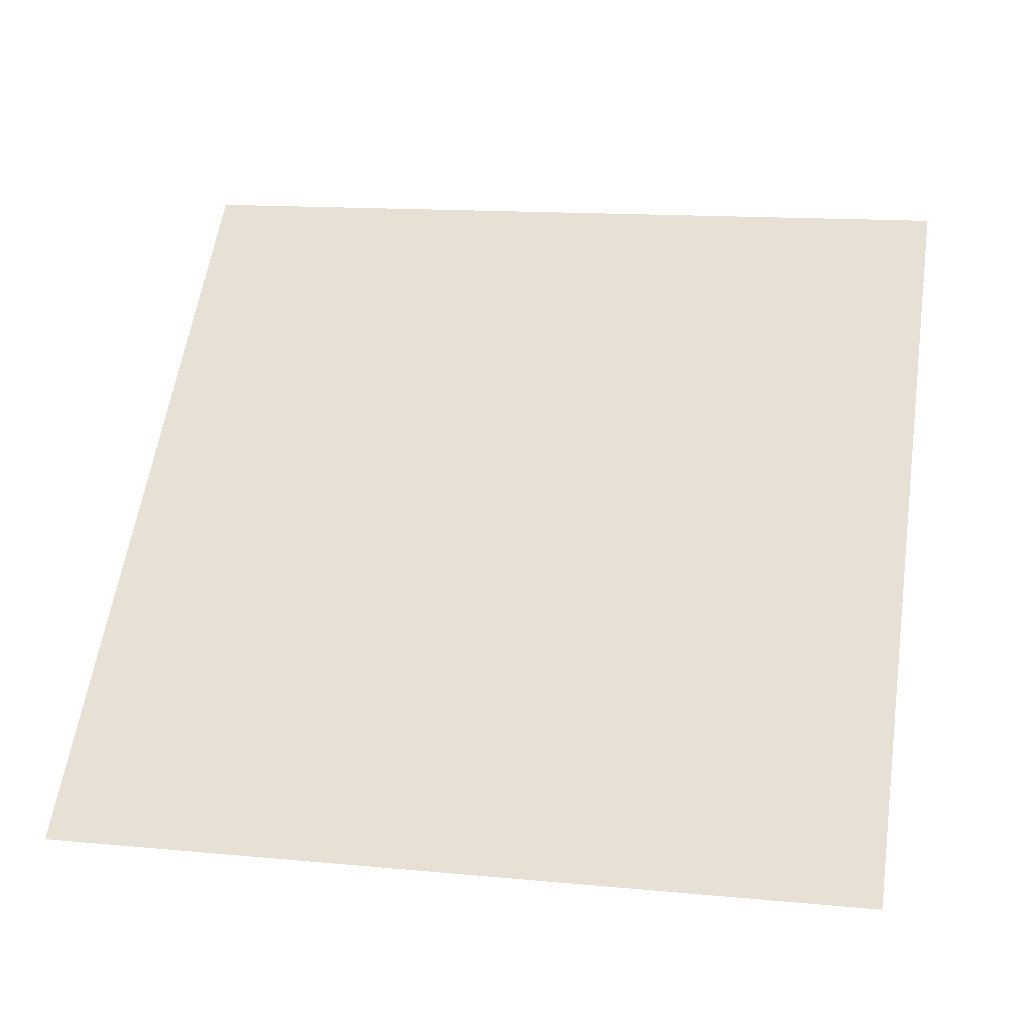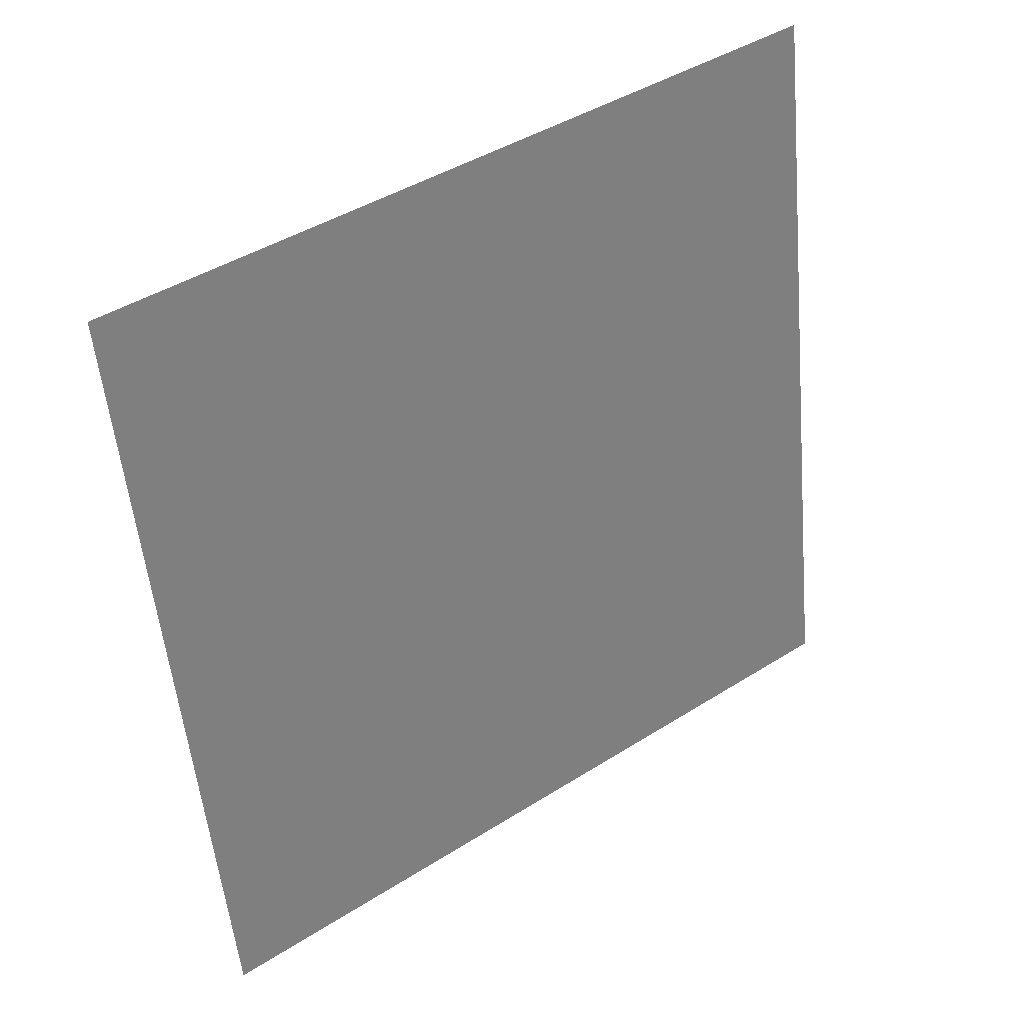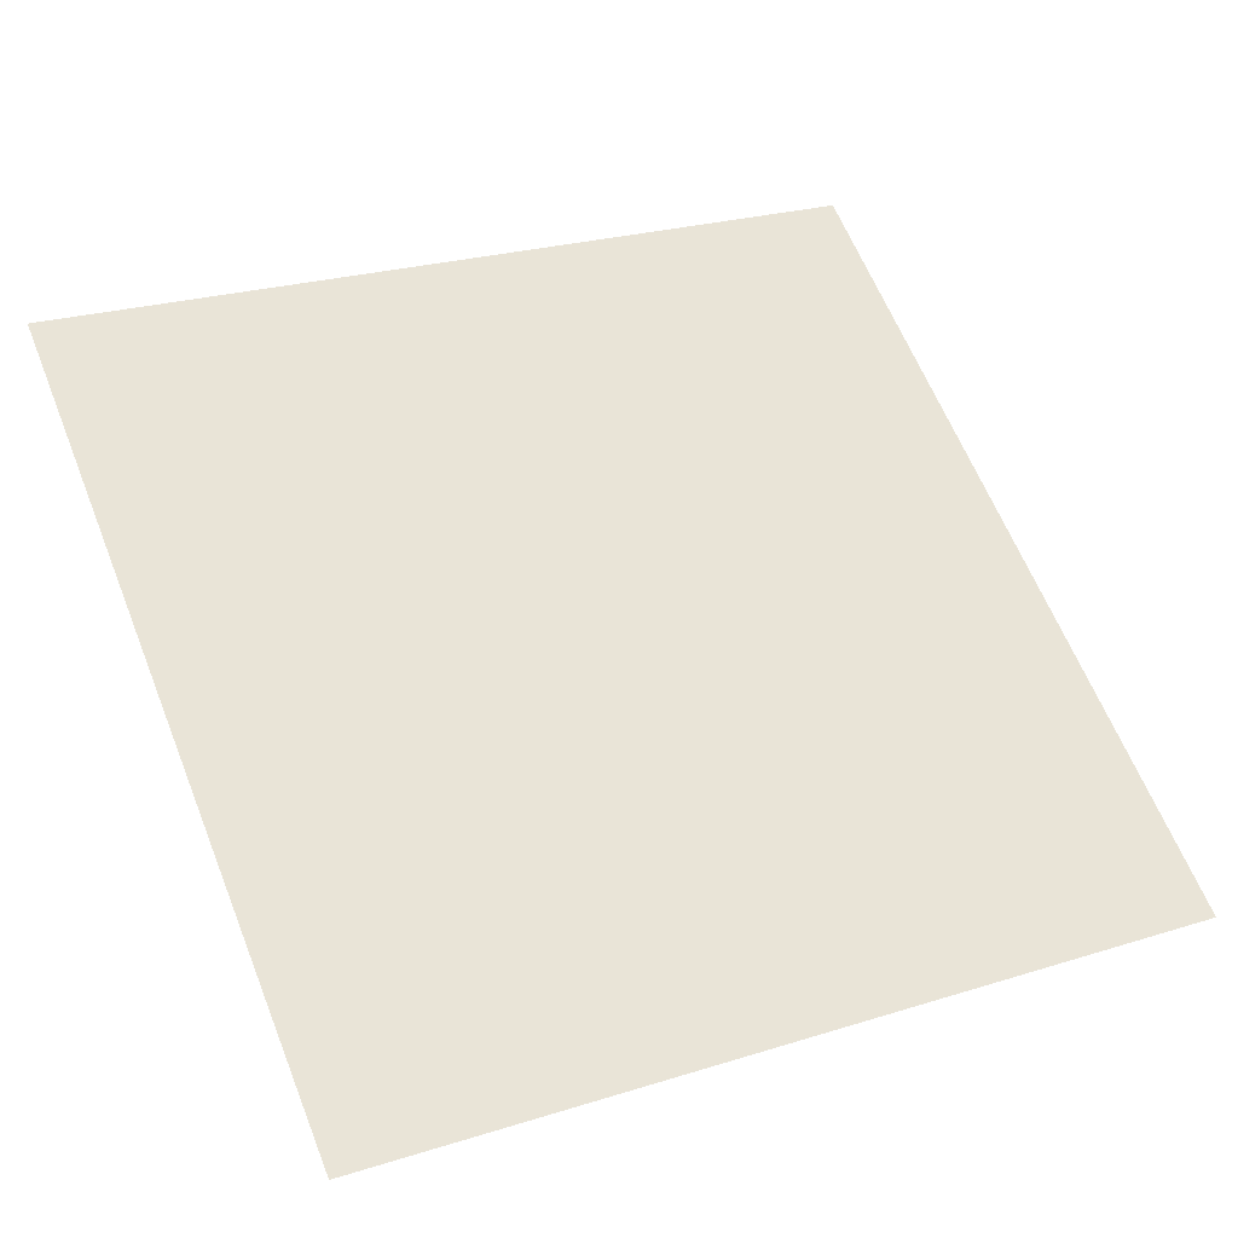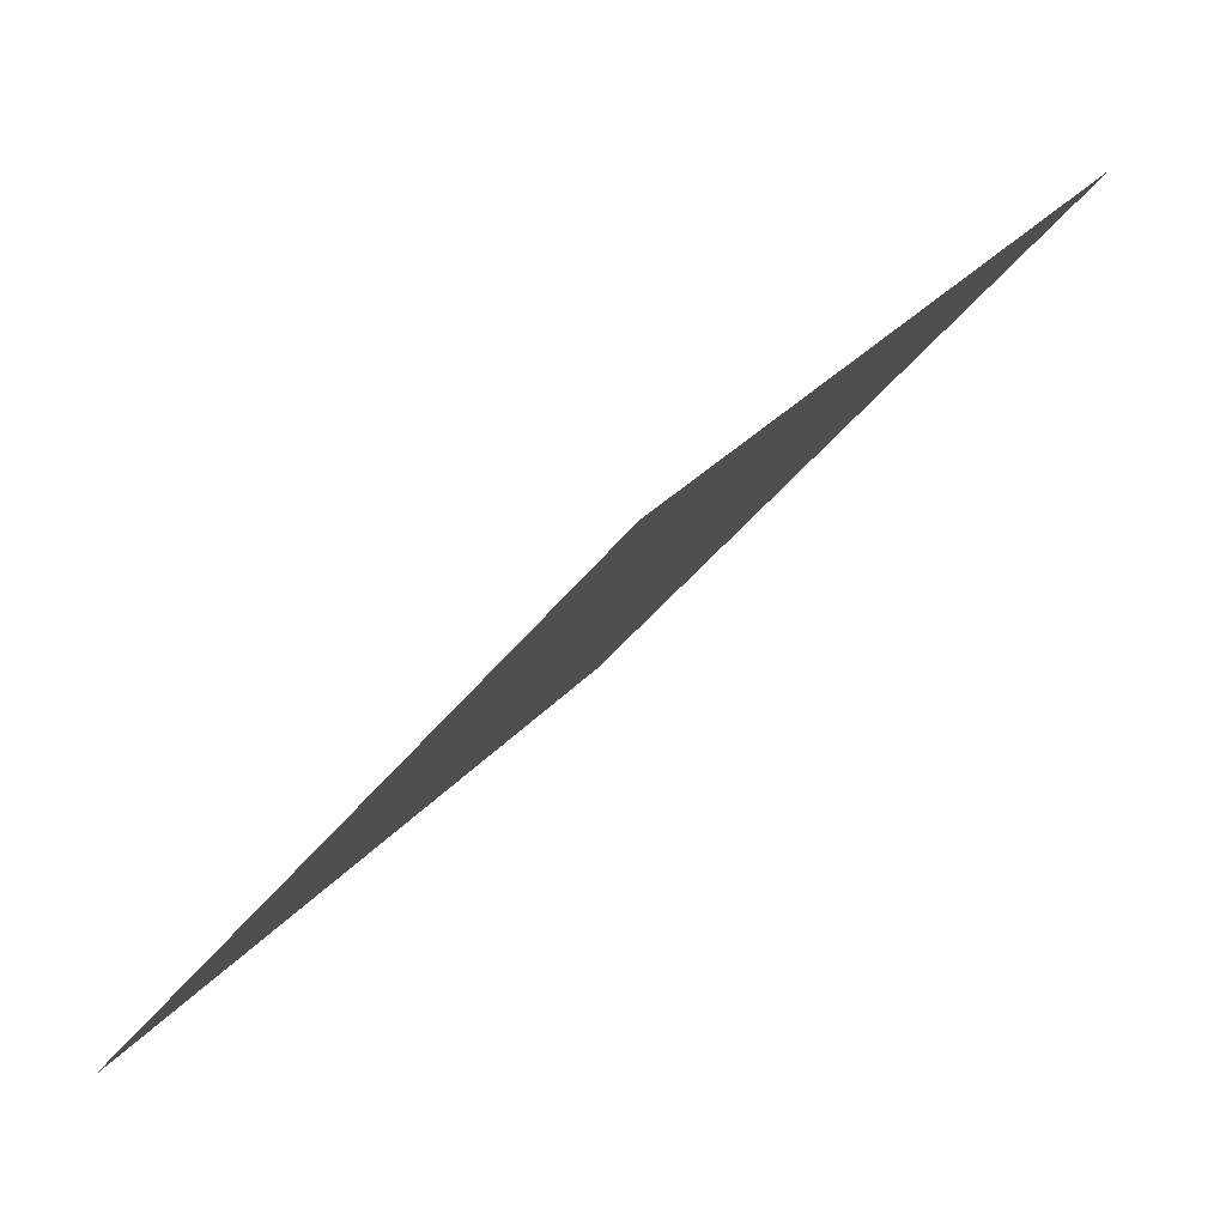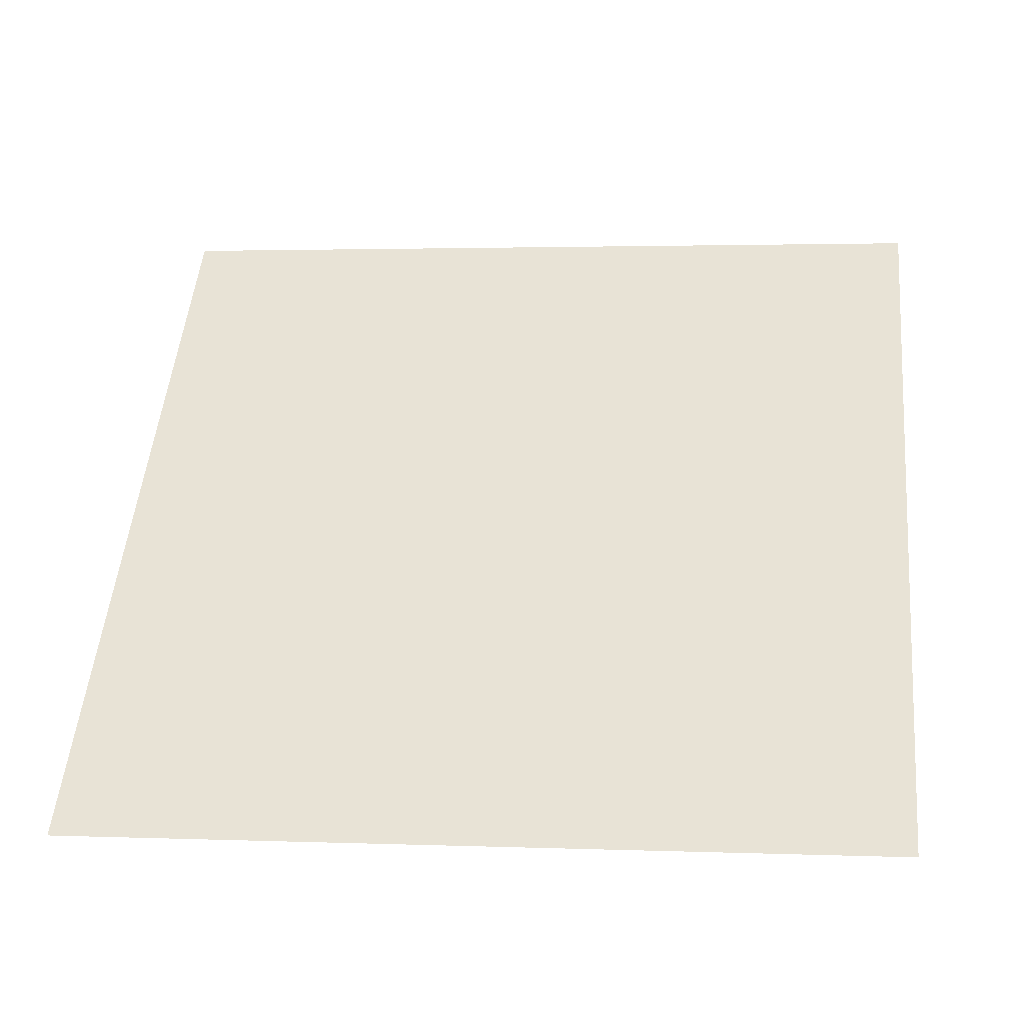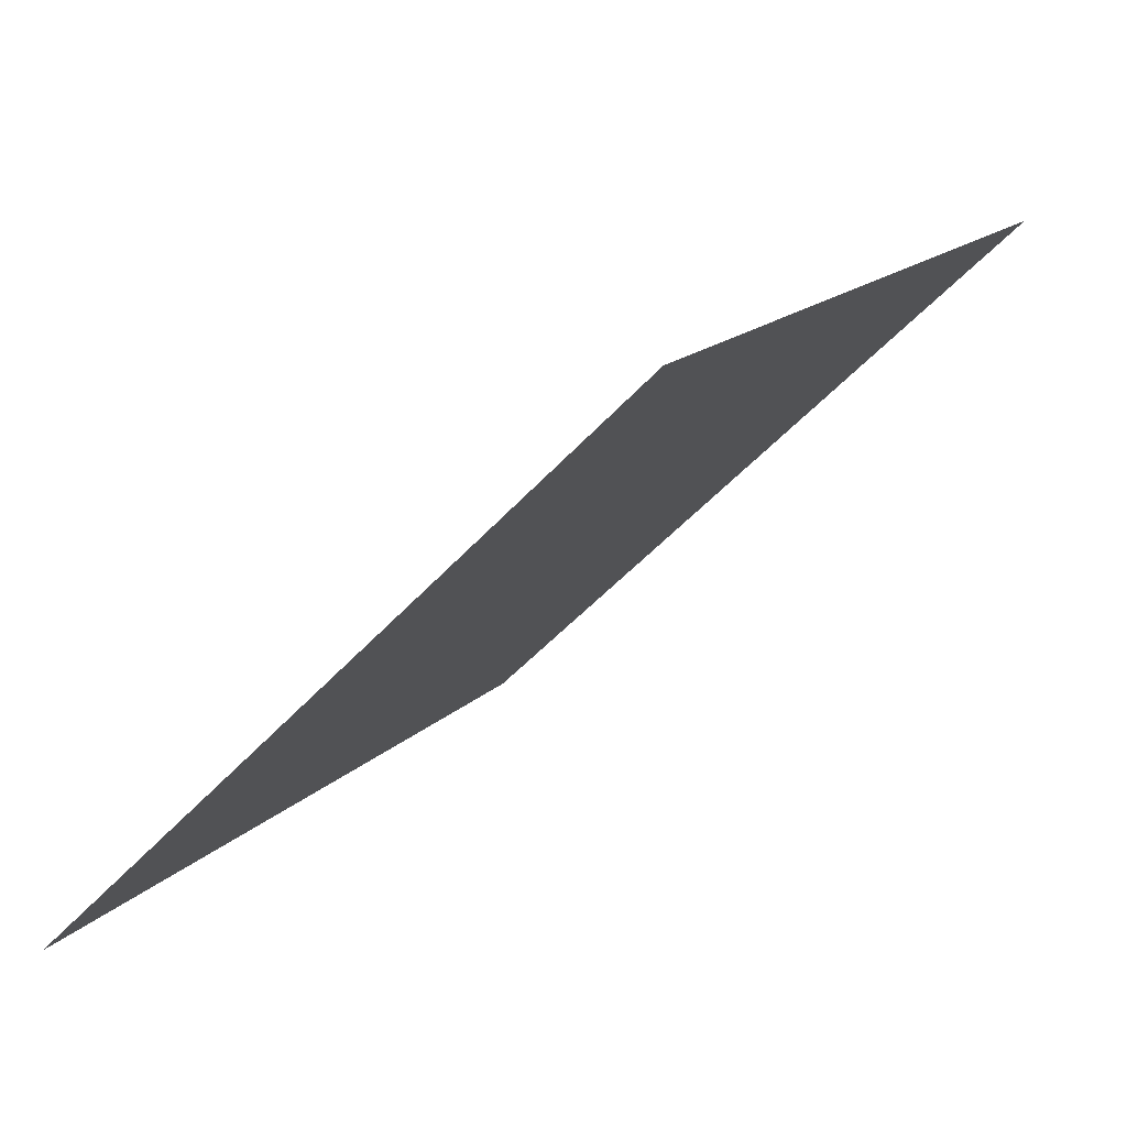
<metadata>
{"format":"obj","ext":"obj","renderer":"f3d","projection":"perspective","resolution":1024,"background":"white","views":[{"elev":21.0,"azim":-167.9,"up":"+Y"},{"elev":-53.0,"azim":-84.2,"up":"+Y"},{"elev":22.0,"azim":153.8,"up":"+Y"},{"elev":-40.7,"azim":55.6,"up":"+Z"},{"elev":12.7,"azim":-172.1,"up":"+Y"},{"elev":-49.0,"azim":49.2,"up":"+Z"}]}
</metadata>
<code>
v 0.1901 0.9898 0.784
v 0.1836 0.9899 0.7841
v 0.1837 0.9939 0.7893
v 0.1903 0.9937 0.7893
f 4 3 2 1

</code>
